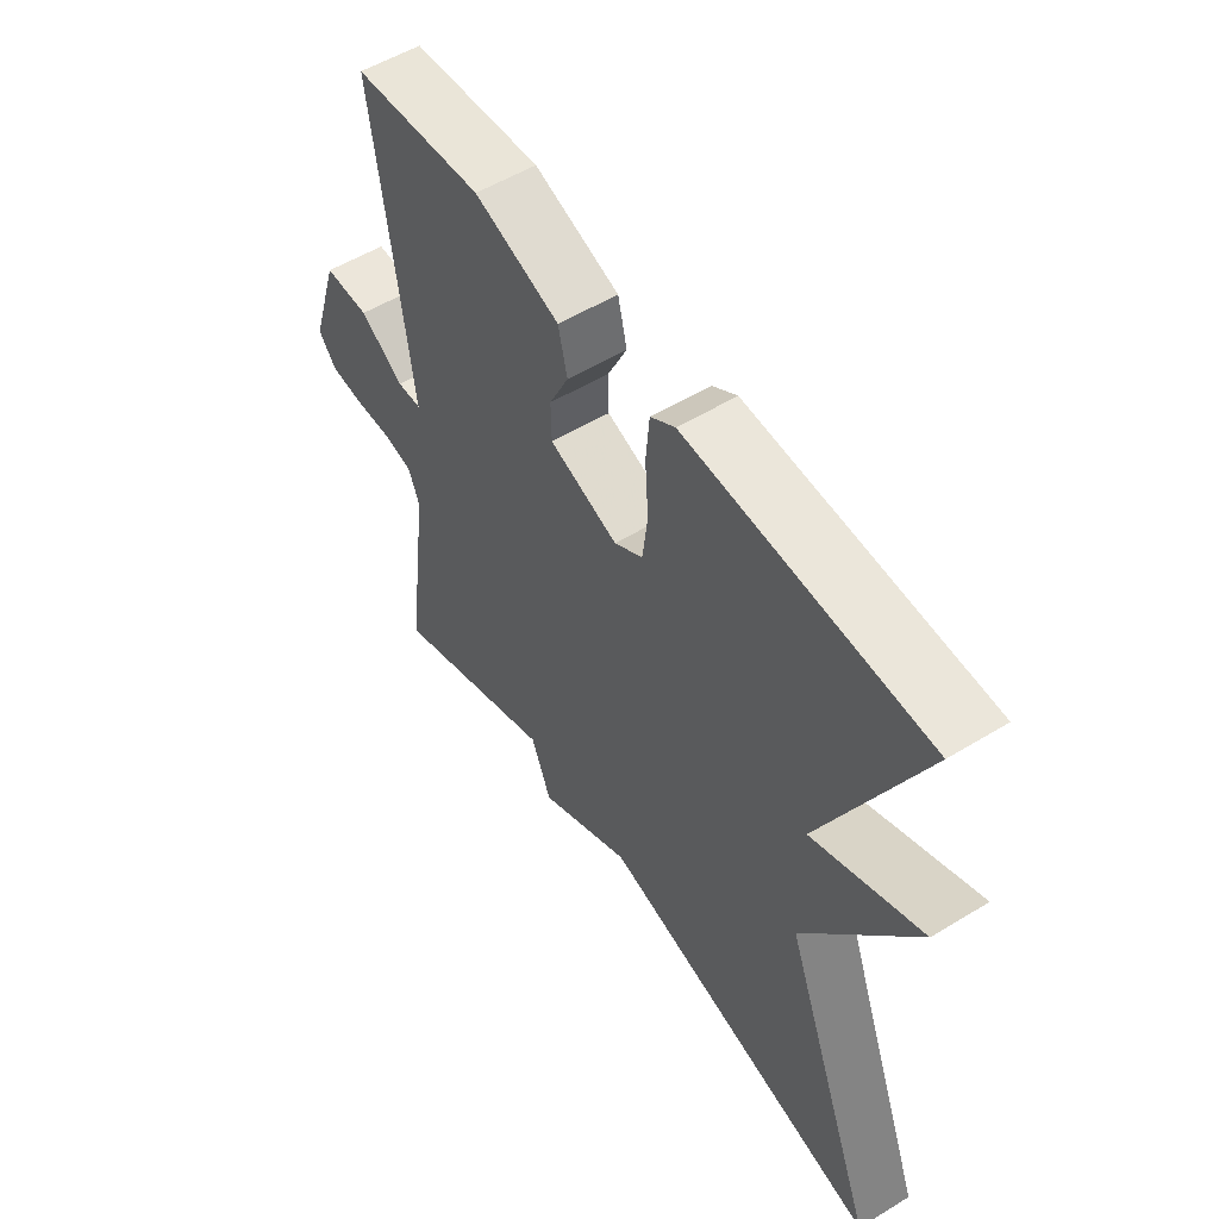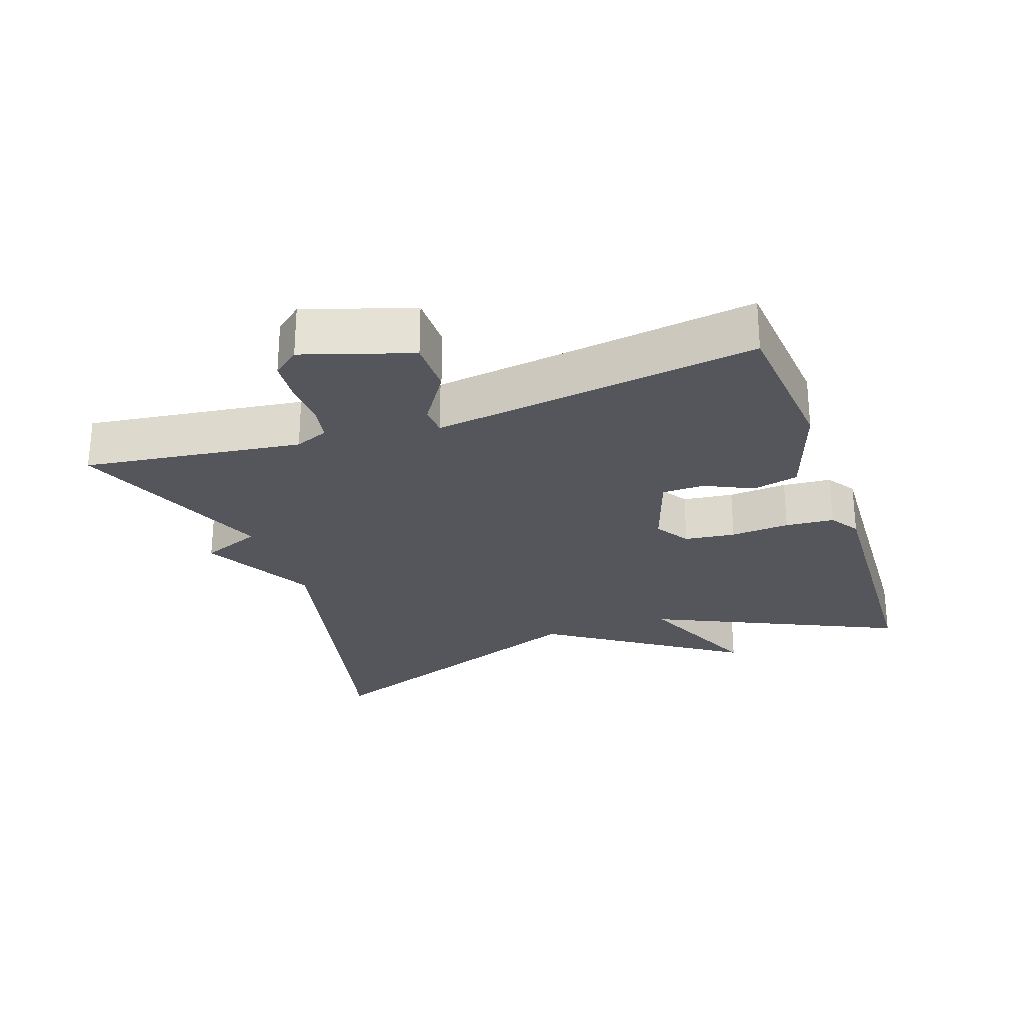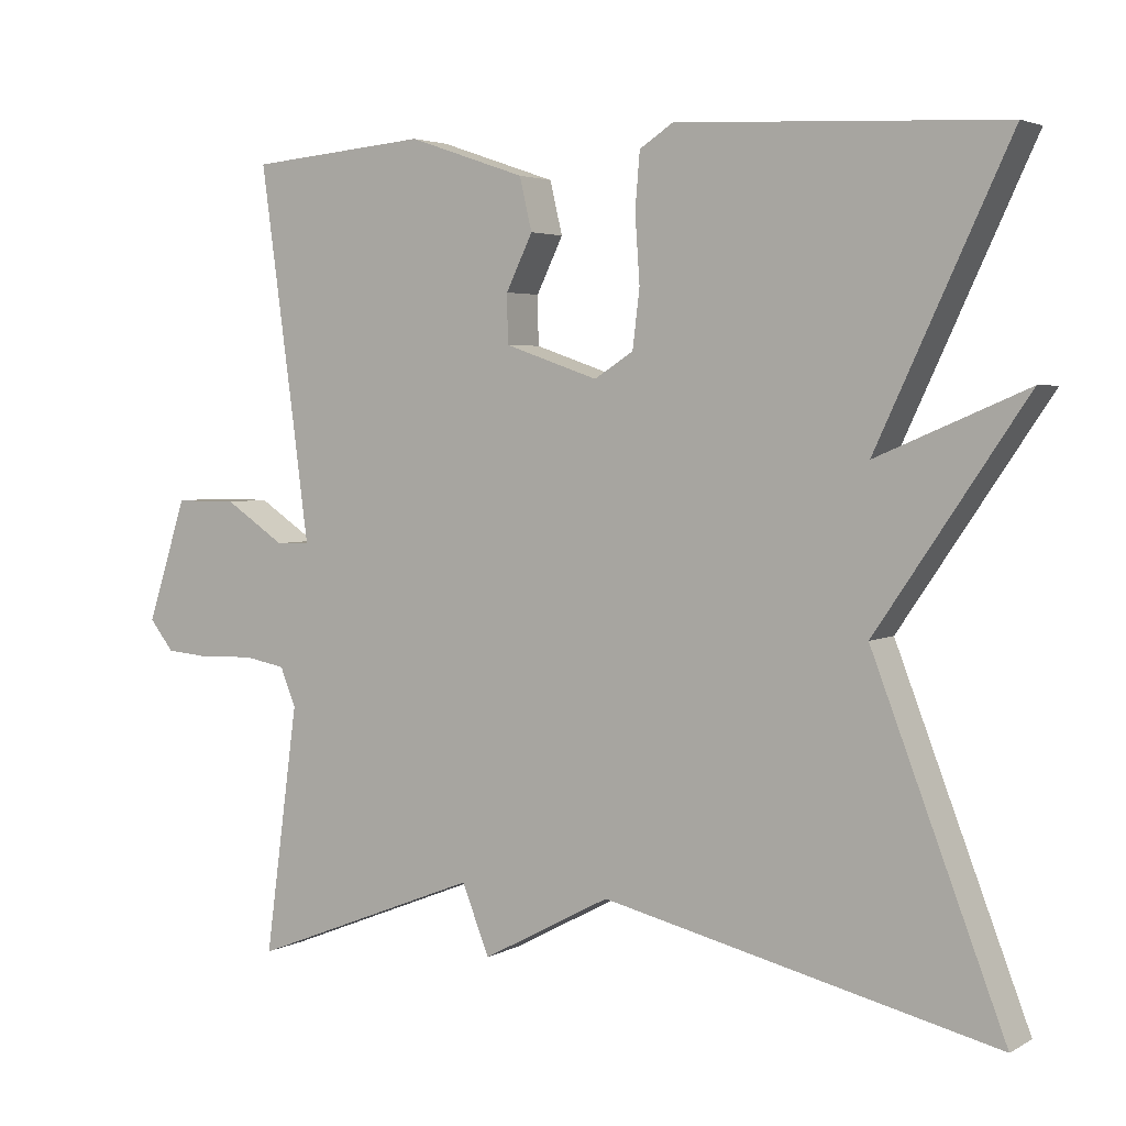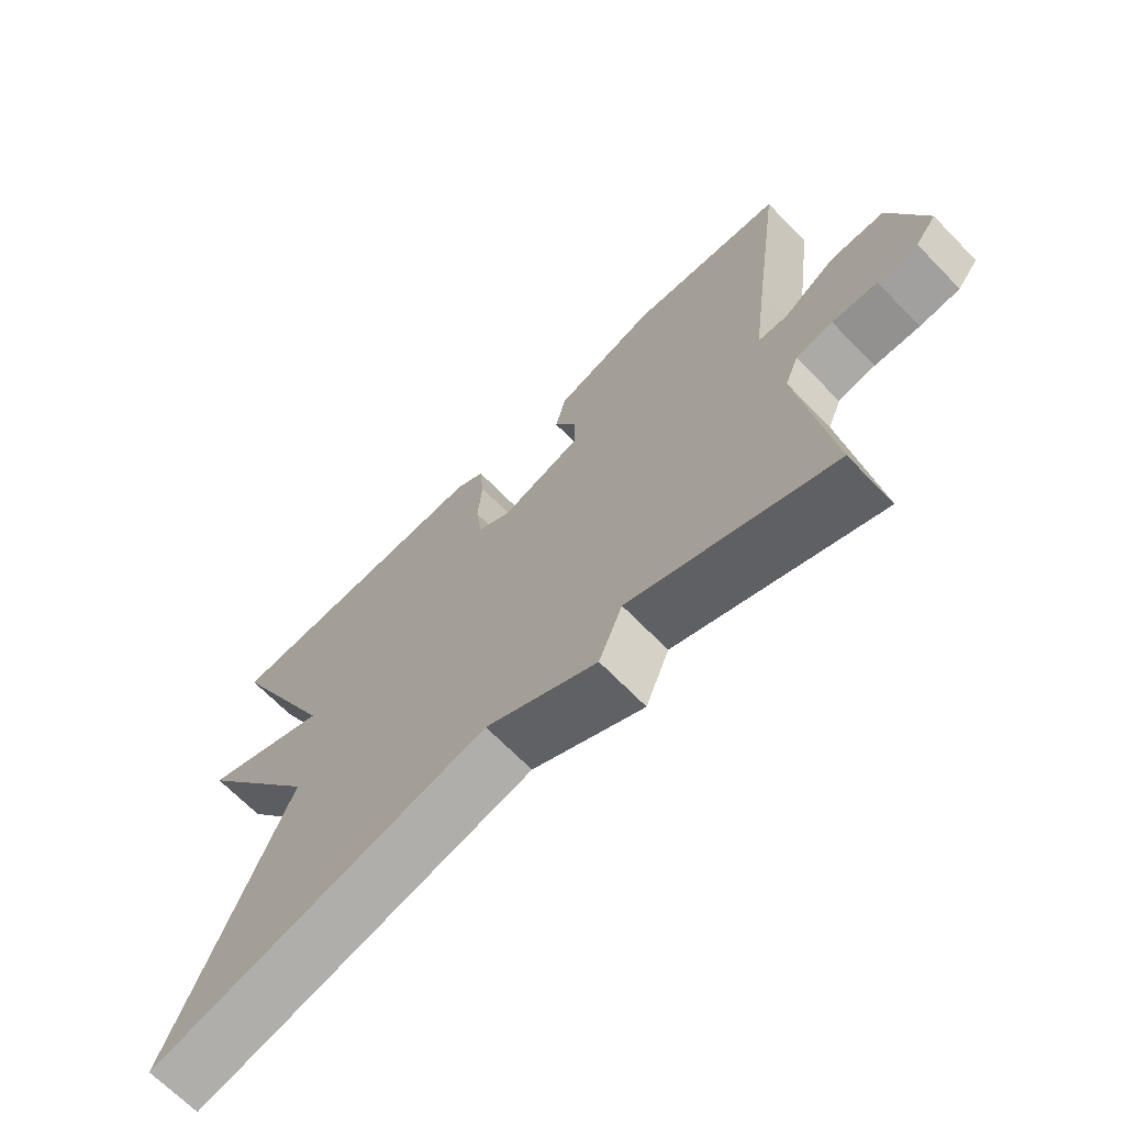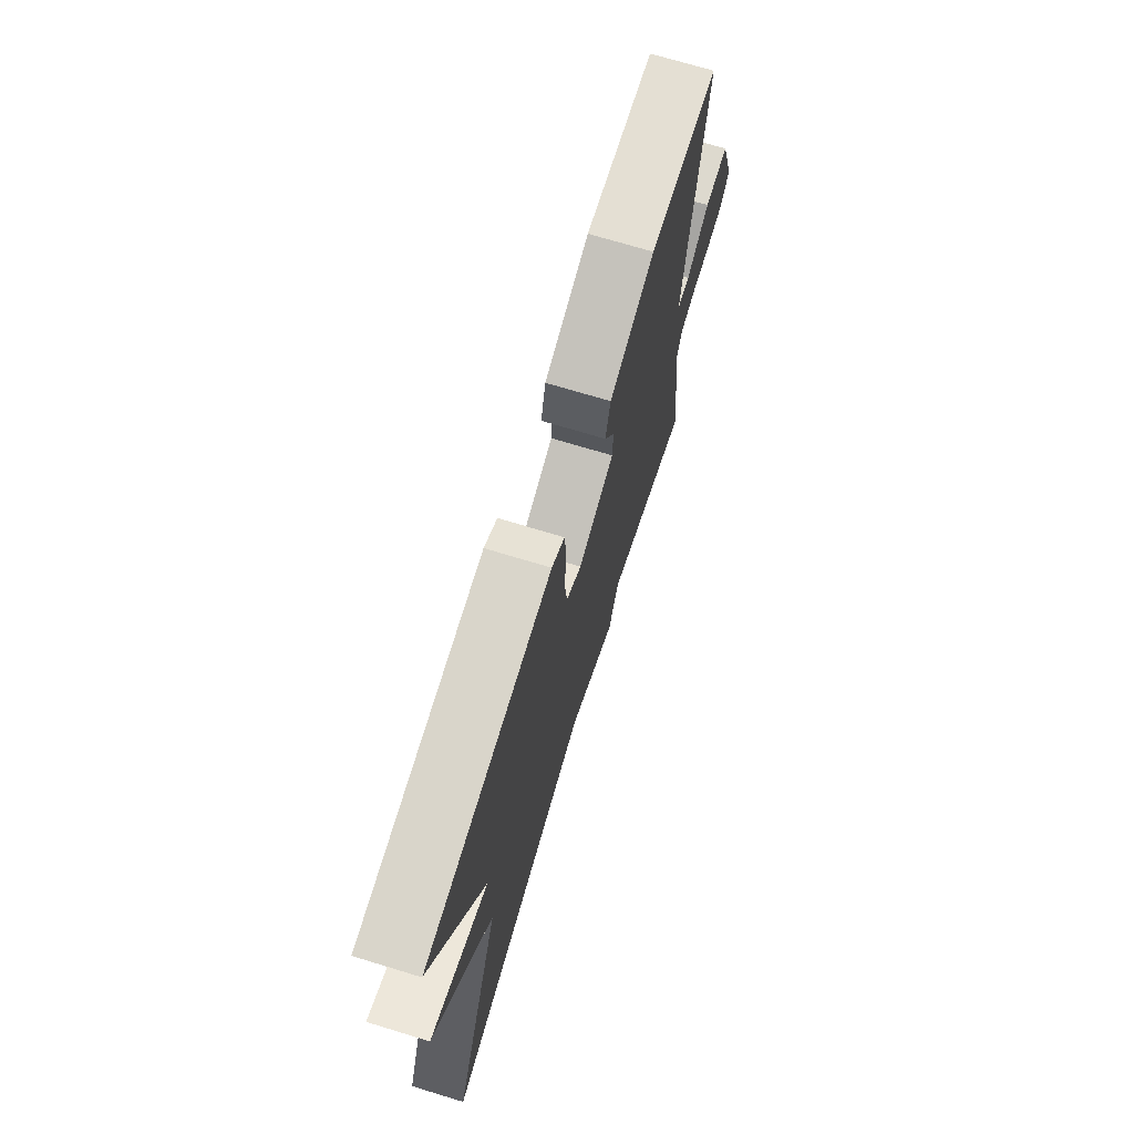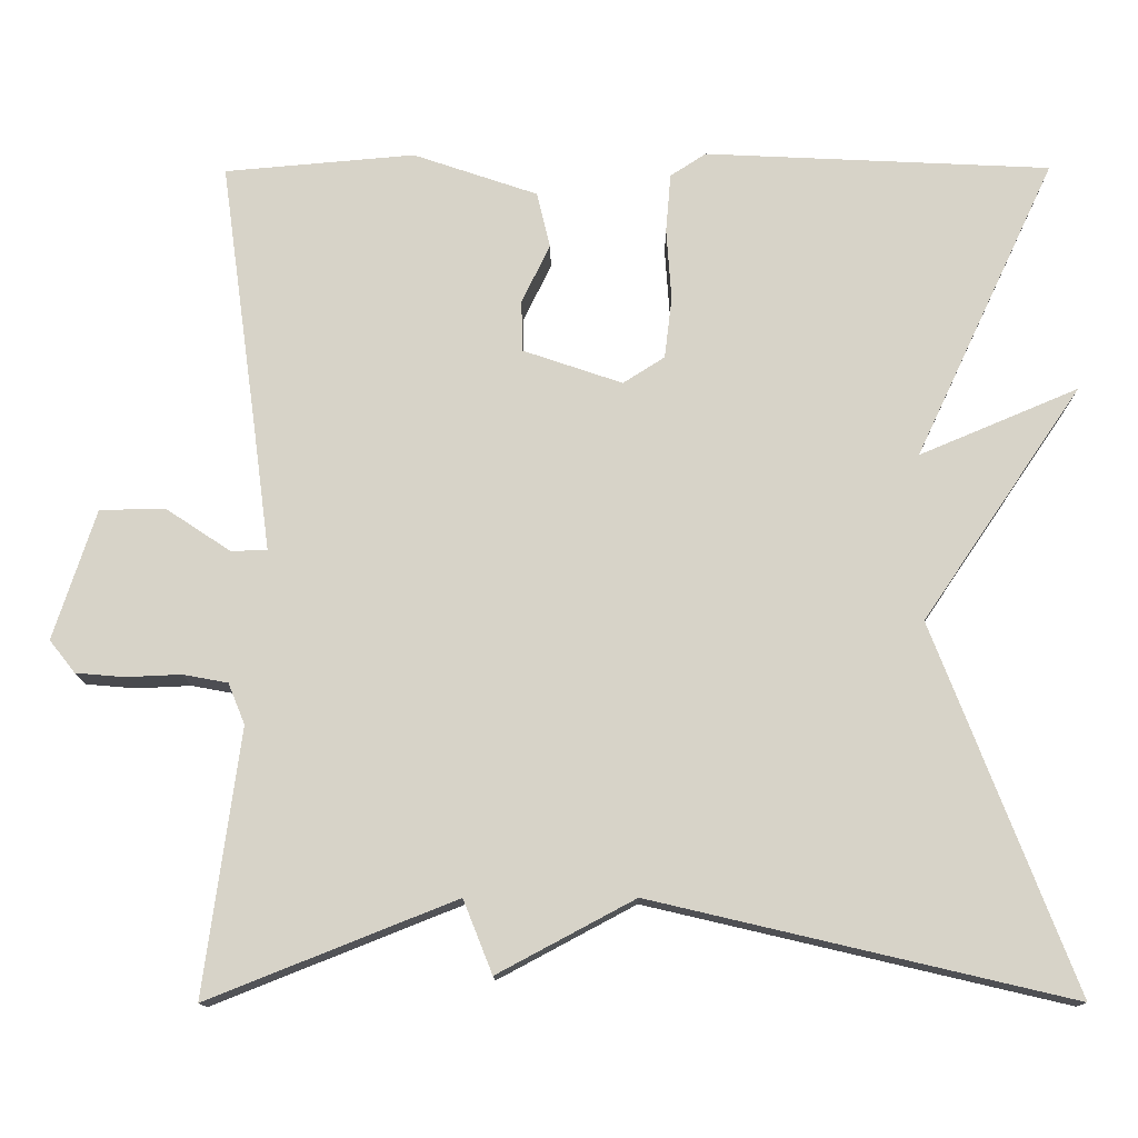
<metadata>
{"format":"obj","ext":"obj","renderer":"f3d","projection":"perspective","resolution":1024,"background":"white","views":[{"elev":54.4,"azim":57.1,"up":"+Z"},{"elev":-26.2,"azim":-70.7,"up":"+Y"},{"elev":3.6,"azim":30.8,"up":"+Z"},{"elev":-68.1,"azim":-135.7,"up":"+Z"},{"elev":71.7,"azim":106.9,"up":"+Z"},{"elev":-13.4,"azim":0.6,"up":"+Z"}]}
</metadata>
<code>
v 0.5 0.07 0.5
v 0.331 0.07 0.139
v 0.522 0.07 0.22
v 0.331 0.07 -0.061
v 0.5 0.07 -0.5
v -0.003 0.07 -0.382
v -0.168 0.07 -0.47
v -0.203 0.07 -0.382
v -0.5 0.07 -0.5
v -0.457 0.07 -0.182
v -0.477 0.07 -0.133
v -0.531 0.07 -0.123
v -0.597 0.07 -0.126
v -0.656 0.07 -0.121
v -0.687 0.07 -0.082
v -0.636 0.07 0.075
v -0.556 0.07 0.075
v -0.479 0.07 0.024
v -0.436 0.07 0.026
v -0.457 0.07 0.186
v -0.5 0.07 0.5
v -0.271 0.07 0.52
v -0.121 0.07 0.469
v -0.105 0.07 0.402
v -0.139 0.07 0.332
v -0.138 0.07 0.27
v -0.018 0.07 0.229
v 0.032 0.07 0.261
v 0.041 0.07 0.335
v 0.035 0.07 0.421
v 0.041 0.07 0.492
v 0.084 0.07 0.52
v 0.5 0 0.5
v 0.331 0 0.139
v 0.522 0 0.22
v 0.331 0 -0.061
v 0.5 0 -0.5
v -0.003 0 -0.382
v -0.168 0 -0.47
v -0.203 0 -0.382
v -0.5 0 -0.5
v -0.457 0 -0.182
v -0.477 0 -0.133
v -0.531 0 -0.123
v -0.597 0 -0.126
v -0.656 0 -0.121
v -0.687 0 -0.082
v -0.636 0 0.075
v -0.556 0 0.075
v -0.479 0 0.024
v -0.436 0 0.026
v -0.457 0 0.186
v -0.5 0 0.5
v -0.271 0 0.52
v -0.121 0 0.469
v -0.105 0 0.402
v -0.139 0 0.332
v -0.138 0 0.27
v -0.018 0 0.229
v 0.032 0 0.261
v 0.041 0 0.335
v 0.035 0 0.421
v 0.041 0 0.492
v 0.084 0 0.52
f 32 1 2
f 31 32 2
f 30 31 2
f 29 30 2
f 28 29 2
f 27 28 2
f 23 24 25
f 22 23 25
f 21 22 25
f 20 21 25
f 19 20 25 26
f 16 17 18
f 15 16 18
f 14 15 18
f 13 14 18
f 12 13 18
f 11 12 18 19
f 19 26 27
f 11 19 27
f 10 11 27
f 6 7 8
f 4 5 6
f 4 6 8
f 3 4 8
f 2 3 8
f 9 10 27
f 8 9 27
f 2 8 27
f 34 33 64
f 34 64 63
f 34 63 62
f 34 62 61
f 34 61 60
f 34 60 59
f 57 56 55
f 57 55 54
f 57 54 53
f 57 53 52
f 58 57 52 51
f 50 49 48
f 50 48 47
f 50 47 46
f 50 46 45
f 50 45 44
f 51 50 44 43
f 59 58 51
f 59 51 43
f 59 43 42
f 40 39 38
f 38 37 36
f 40 38 36
f 40 36 35
f 40 35 34
f 59 42 41
f 59 41 40
f 59 40 34
f 1 33 34 2
f 2 34 35 3
f 3 35 36 4
f 4 36 37 5
f 5 37 38 6
f 6 38 39 7
f 7 39 40 8
f 8 40 41 9
f 9 41 42 10
f 10 42 43 11
f 11 43 44 12
f 12 44 45 13
f 13 45 46 14
f 14 46 47 15
f 15 47 48 16
f 16 48 49 17
f 17 49 50 18
f 18 50 51 19
f 19 51 52 20
f 20 52 53 21
f 21 53 54 22
f 22 54 55 23
f 23 55 56 24
f 24 56 57 25
f 25 57 58 26
f 26 58 59 27
f 27 59 60 28
f 28 60 61 29
f 29 61 62 30
f 30 62 63 31
f 31 63 64 32
f 32 64 33 1

</code>
